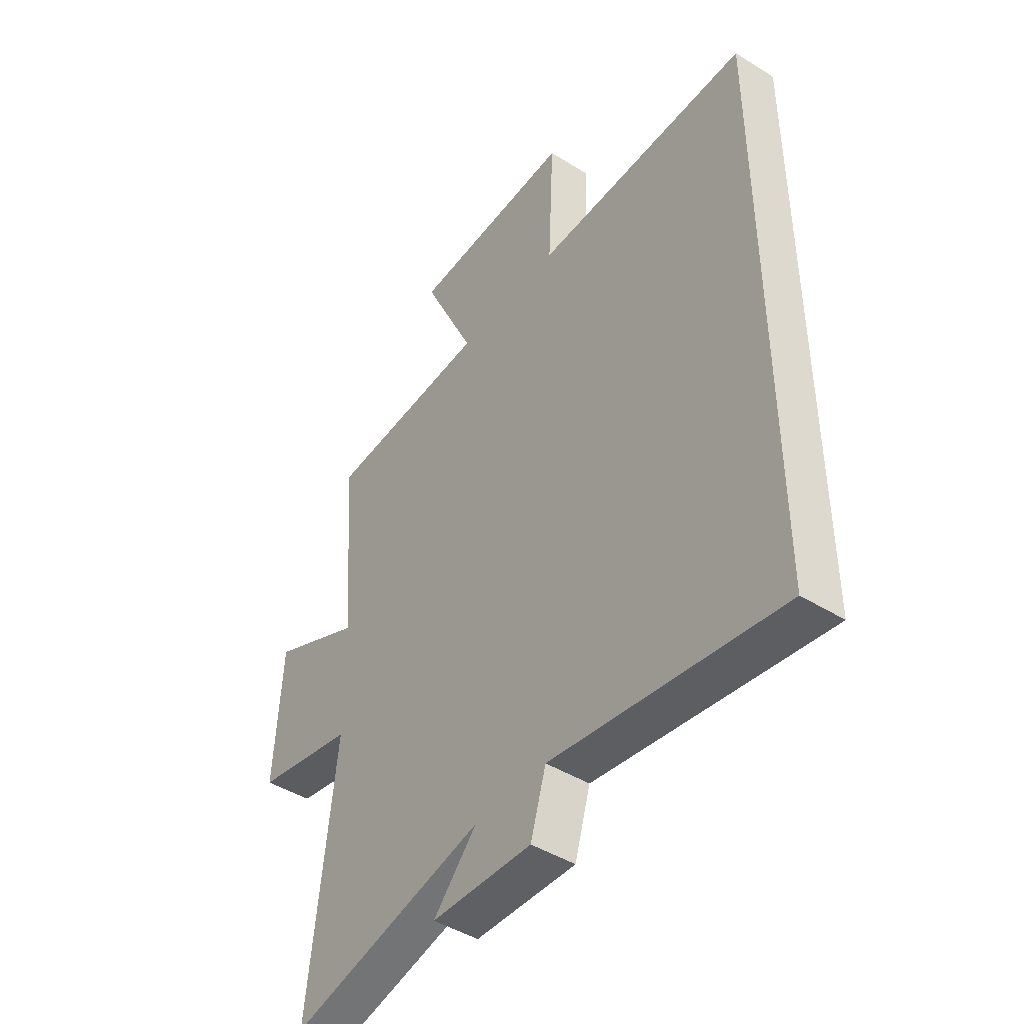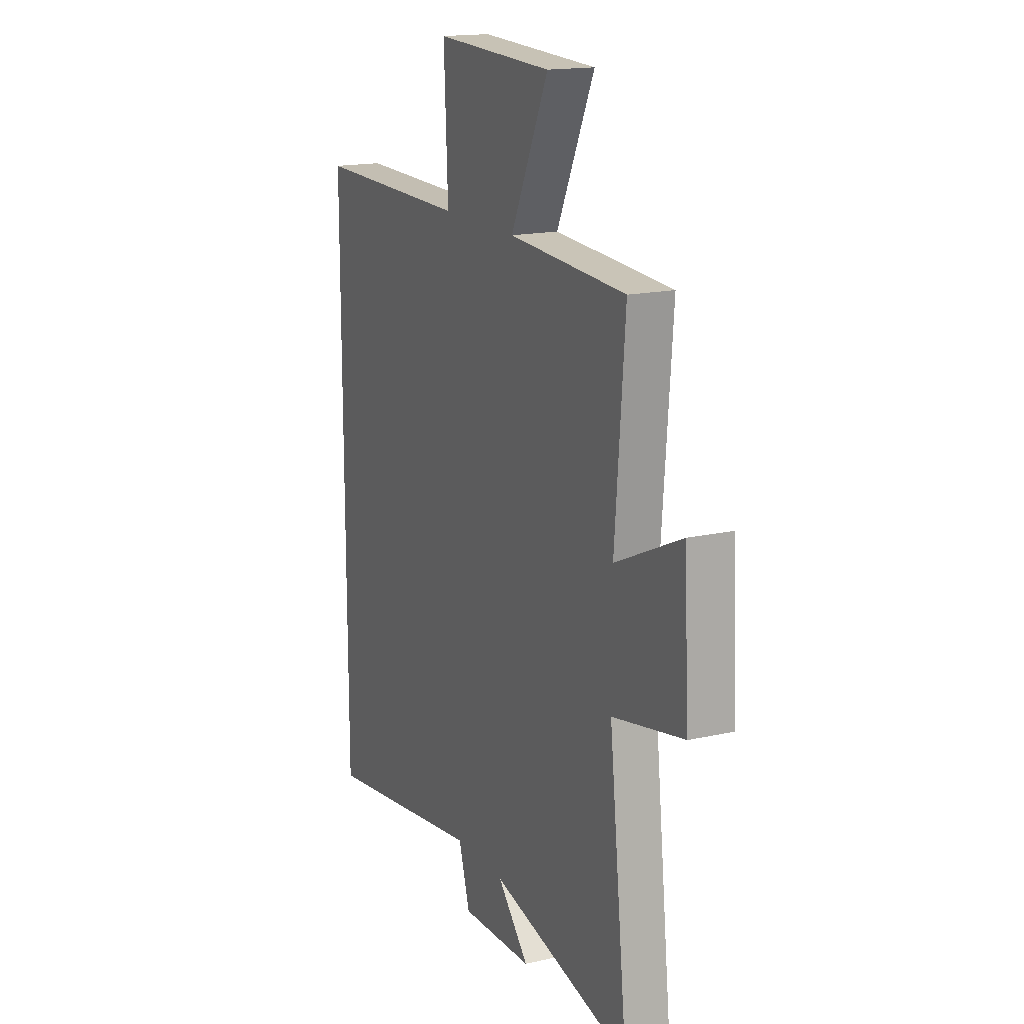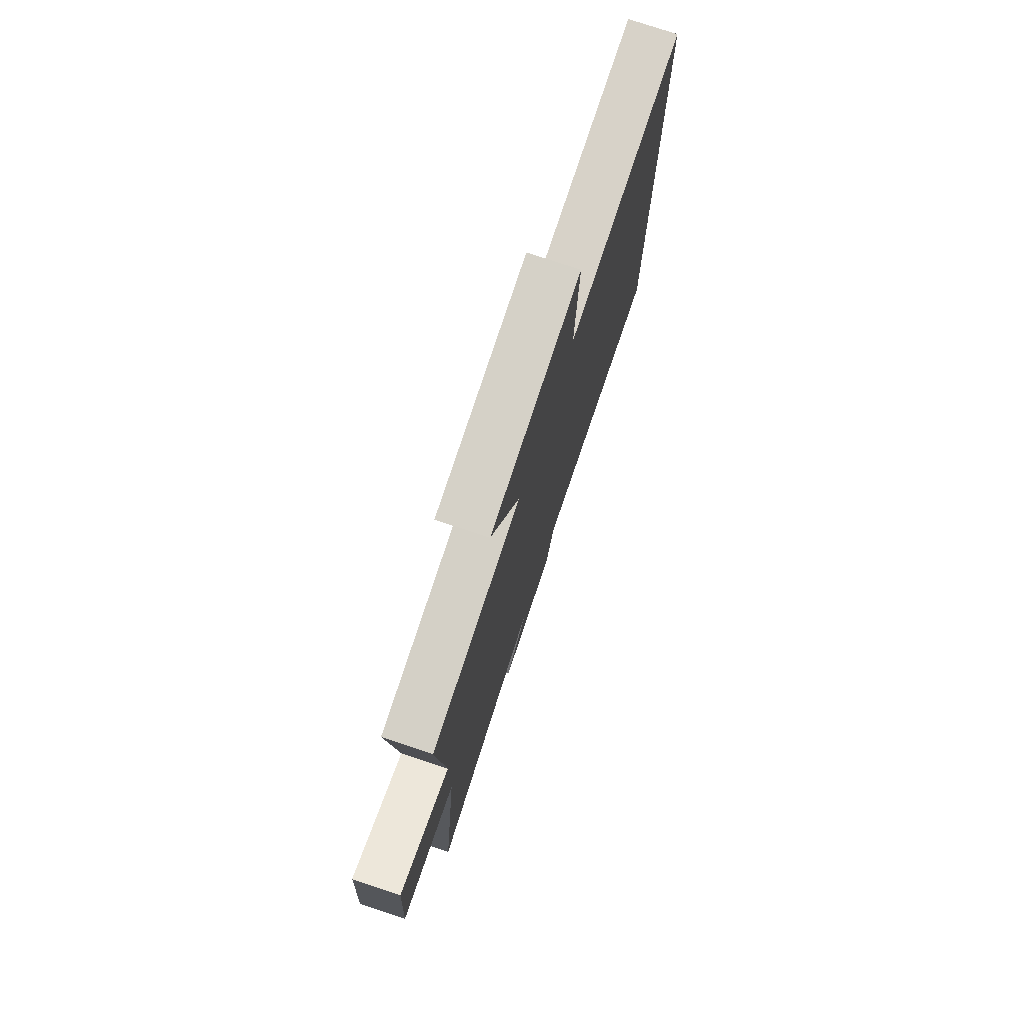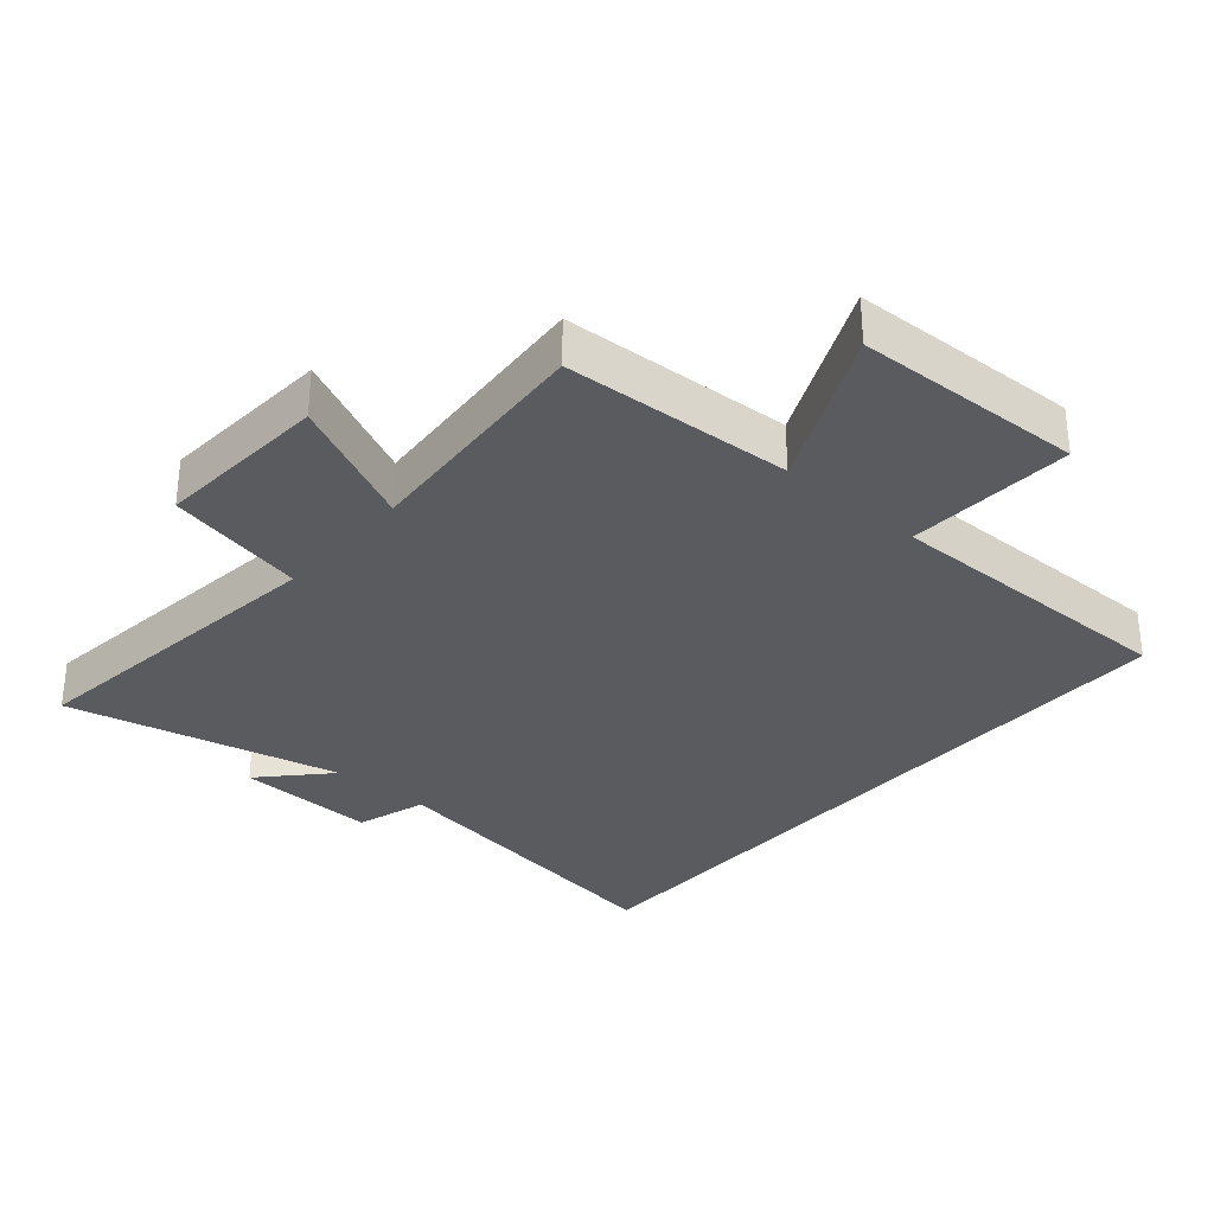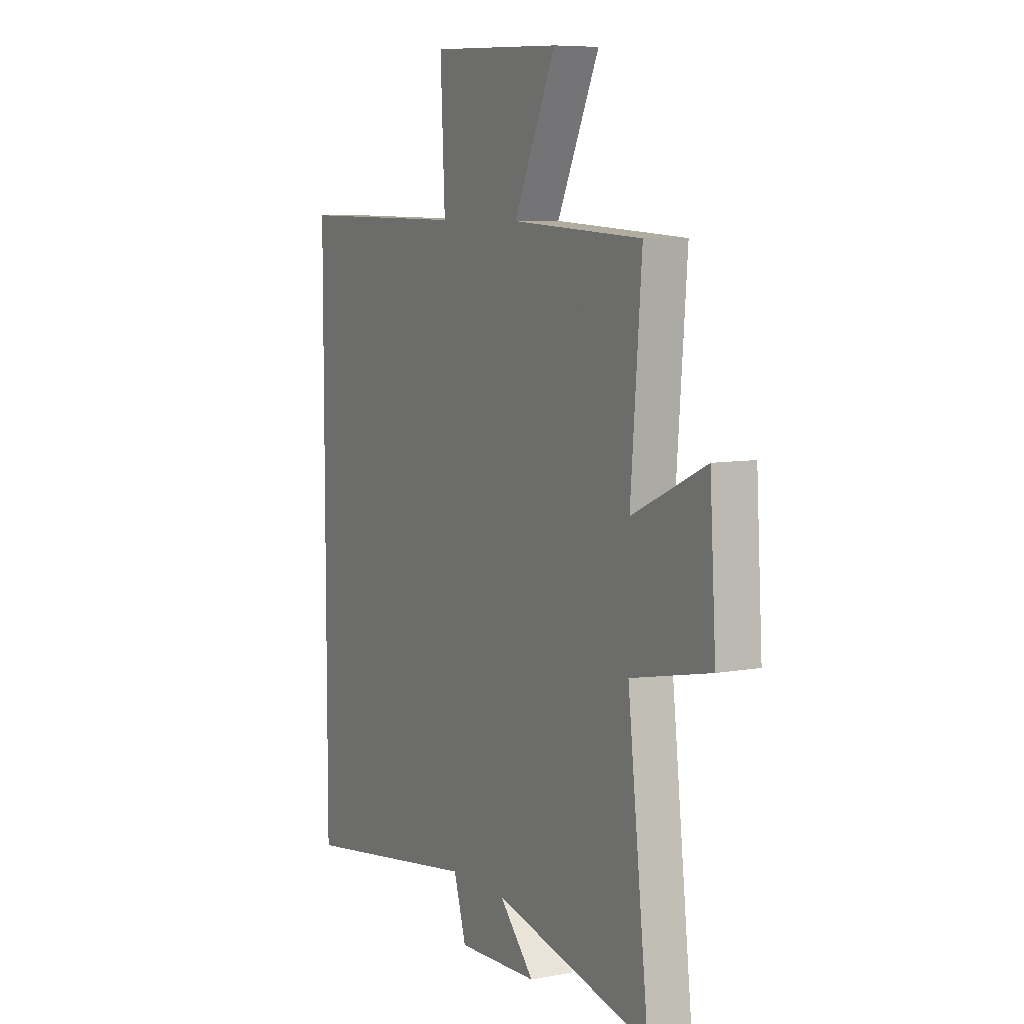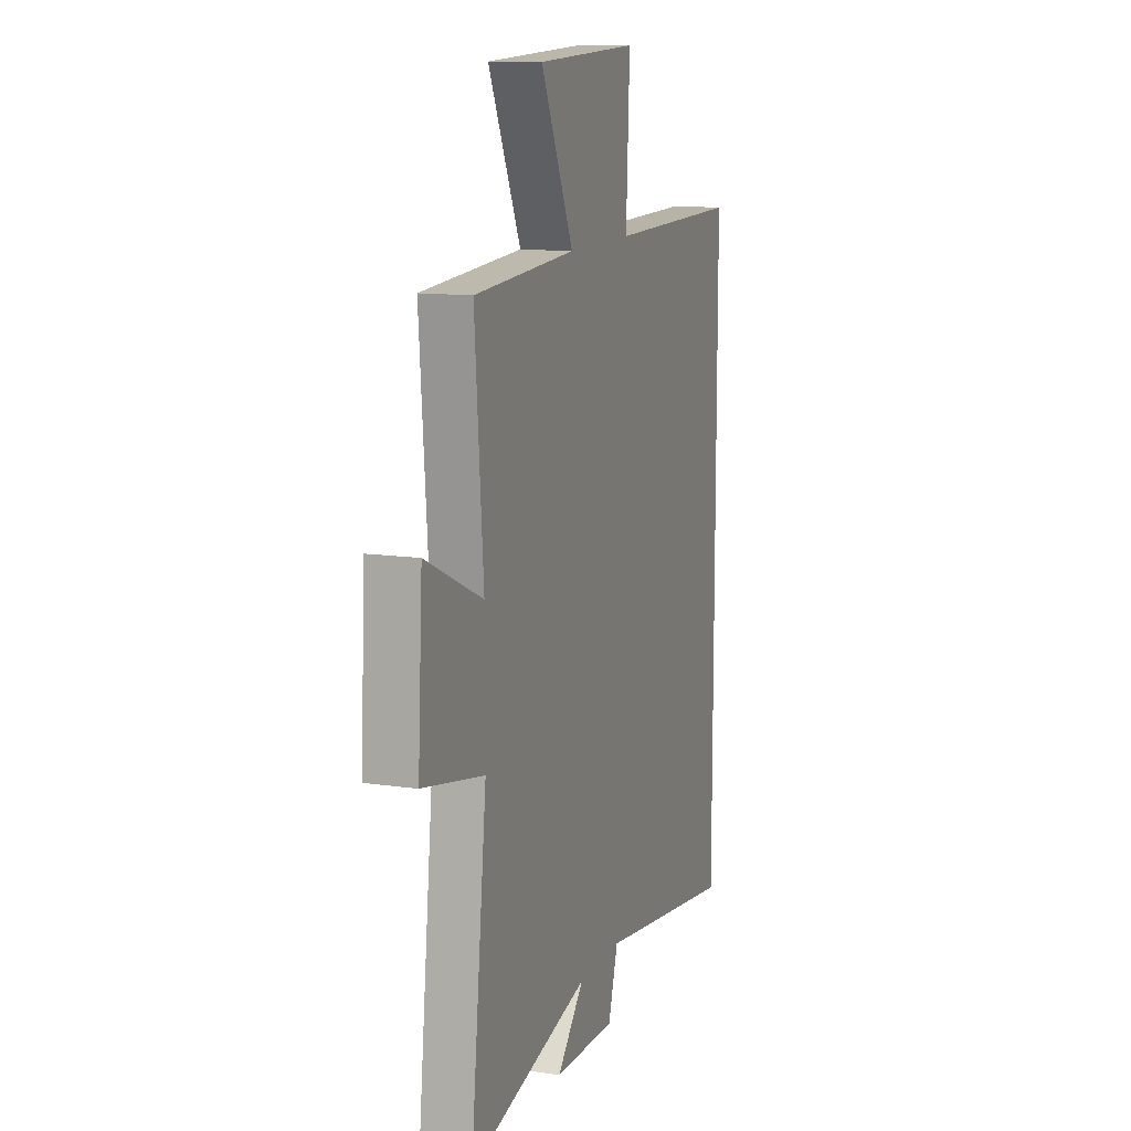
<metadata>
{"format":"obj","ext":"obj","renderer":"f3d","projection":"perspective","resolution":1024,"background":"white","views":[{"elev":-45.1,"azim":54.2,"up":"+Z"},{"elev":16.7,"azim":-114.8,"up":"+Z"},{"elev":76.7,"azim":-71.6,"up":"+Z"},{"elev":-32.1,"azim":-41.0,"up":"+Y"},{"elev":7.4,"azim":-118.2,"up":"+Z"},{"elev":12.2,"azim":-70.8,"up":"+Z"}]}
</metadata>
<code>
v 0.5 0.07 0.505
v 0.5 0.07 -0.575
v 0.016 0.07 -0.5
v -0.017 0.07 -0.608
v -0.231 0.07 -0.6
v -0.138 0.07 -0.5
v -0.556 0.07 -0.596
v -0.5 0.07 -0.104
v -0.711 0.07 -0.06
v -0.695 0.07 0.204
v -0.5 0.07 0.114
v -0.529 0.07 0.48
v -0.181 0.07 0.5
v -0.293 0.07 0.739
v 0.055 0.07 0.753
v 0.043 0.07 0.5
v 0.5 0 0.505
v 0.5 0 -0.575
v 0.016 0 -0.5
v -0.017 0 -0.608
v -0.231 0 -0.6
v -0.138 0 -0.5
v -0.556 0 -0.596
v -0.5 0 -0.104
v -0.711 0 -0.06
v -0.695 0 0.204
v -0.5 0 0.114
v -0.529 0 0.48
v -0.181 0 0.5
v -0.293 0 0.739
v 0.055 0 0.753
v 0.043 0 0.5
f 13 14 15 16
f 11 12 13 16
f 11 16 1 2
f 8 9 10 11
f 8 11 2 3
f 6 7 8
f 6 8 3 4
f 4 5 6
f 32 31 30 29
f 32 29 28 27
f 18 17 32 27
f 27 26 25 24
f 19 18 27 24
f 24 23 22
f 20 19 24 22
f 22 21 20
f 1 17 18 2
f 2 18 19 3
f 3 19 20 4
f 4 20 21 5
f 5 21 22 6
f 6 22 23 7
f 7 23 24 8
f 8 24 25 9
f 9 25 26 10
f 10 26 27 11
f 11 27 28 12
f 12 28 29 13
f 13 29 30 14
f 14 30 31 15
f 15 31 32 16
f 16 32 17 1

</code>
